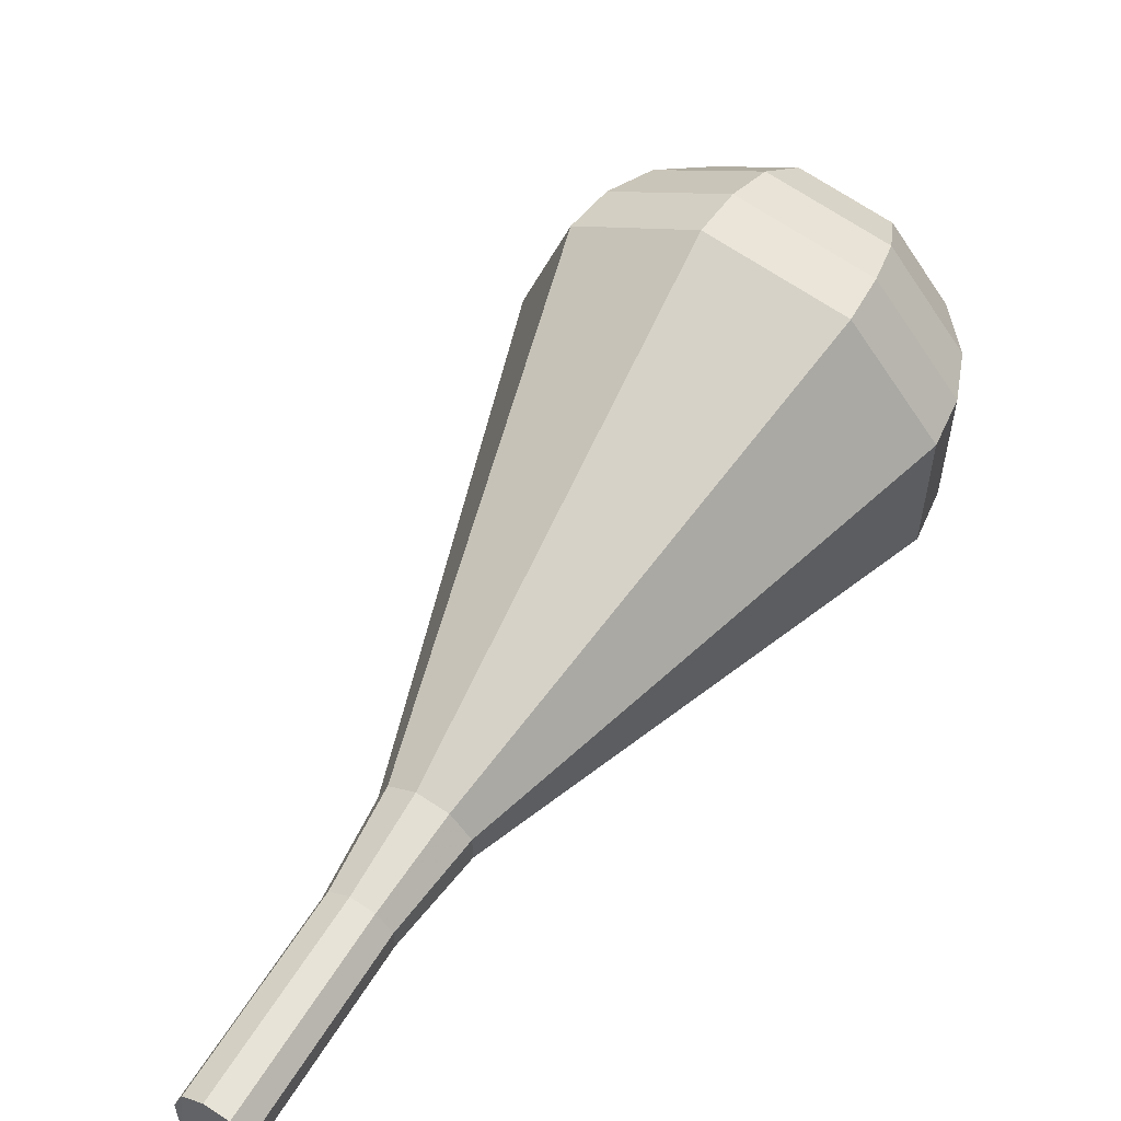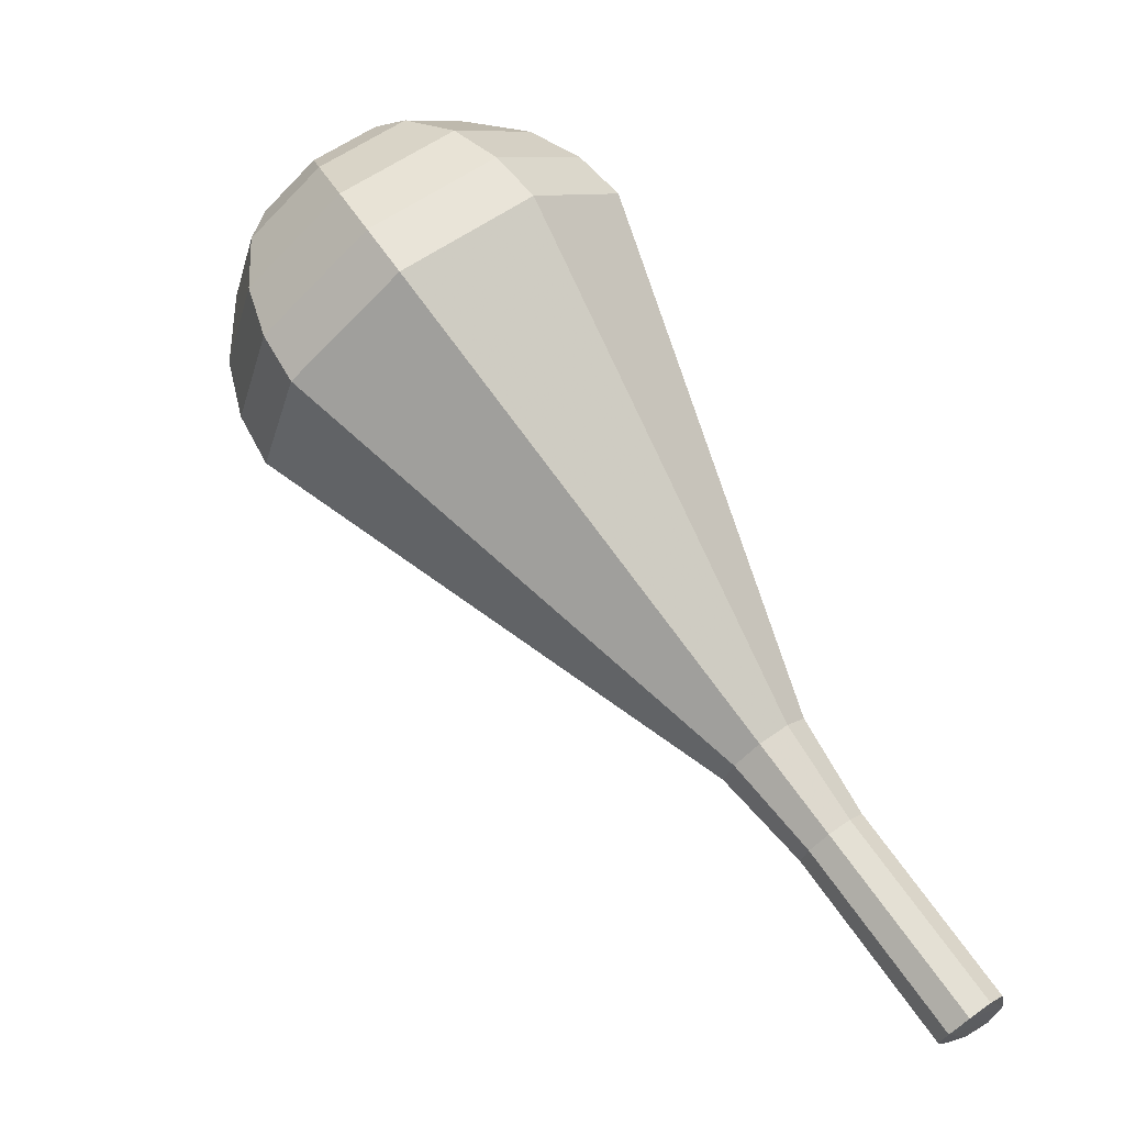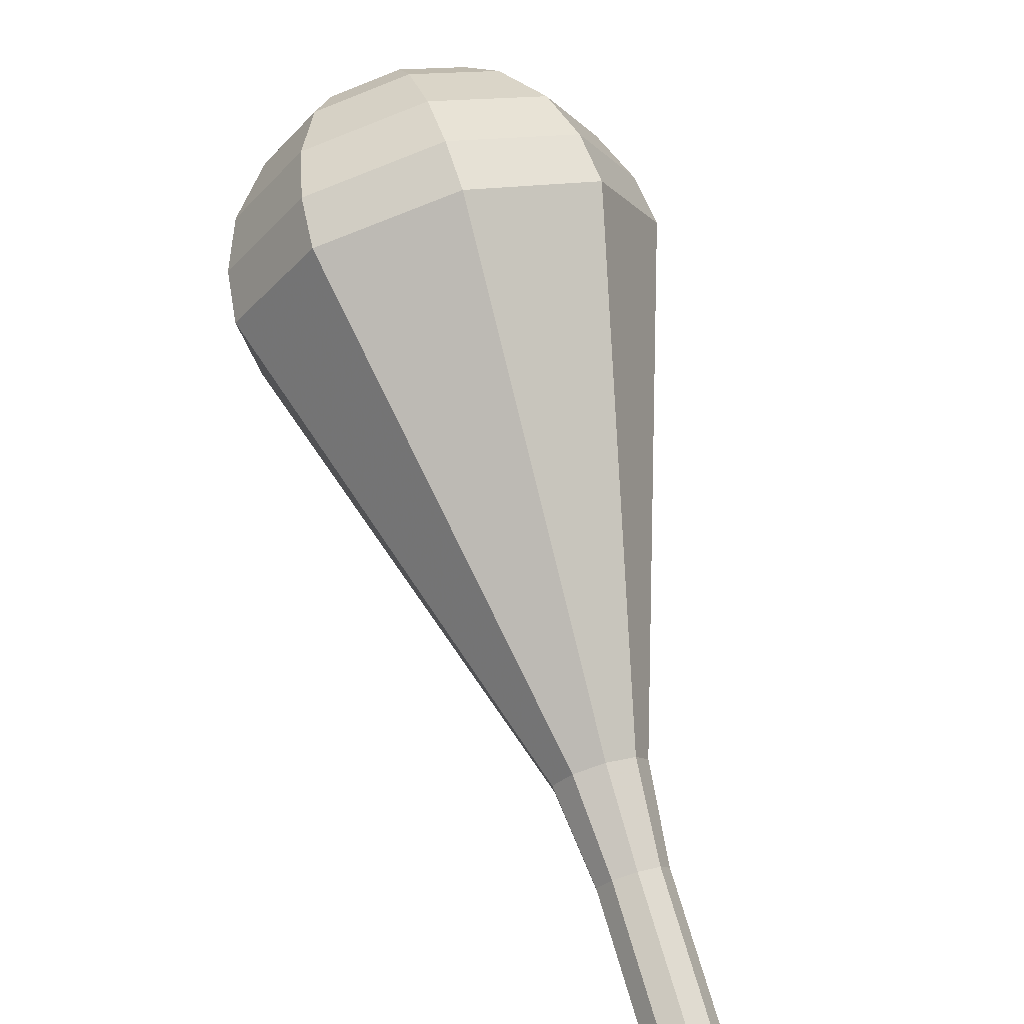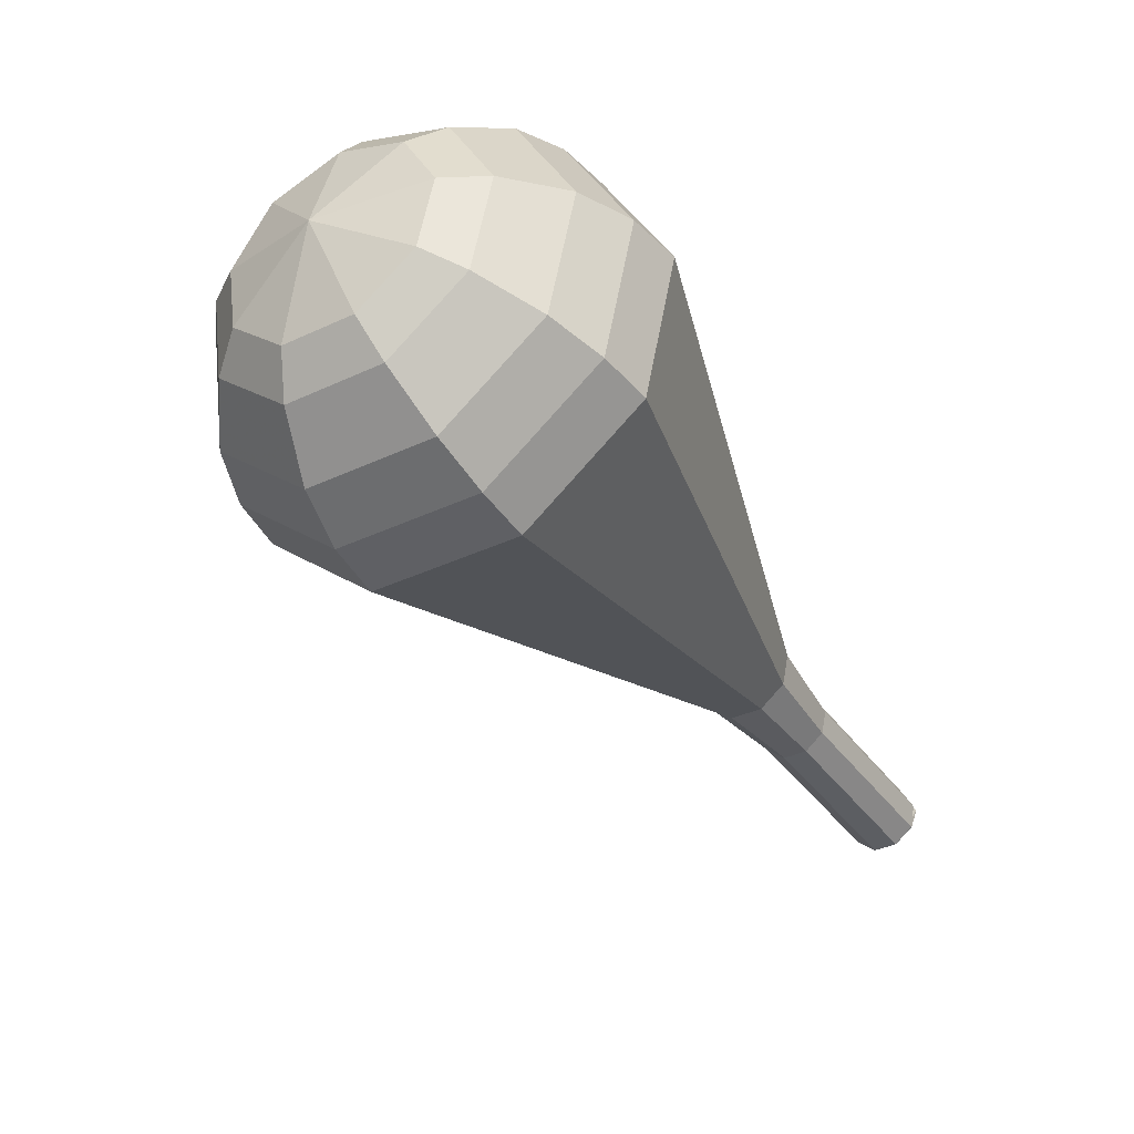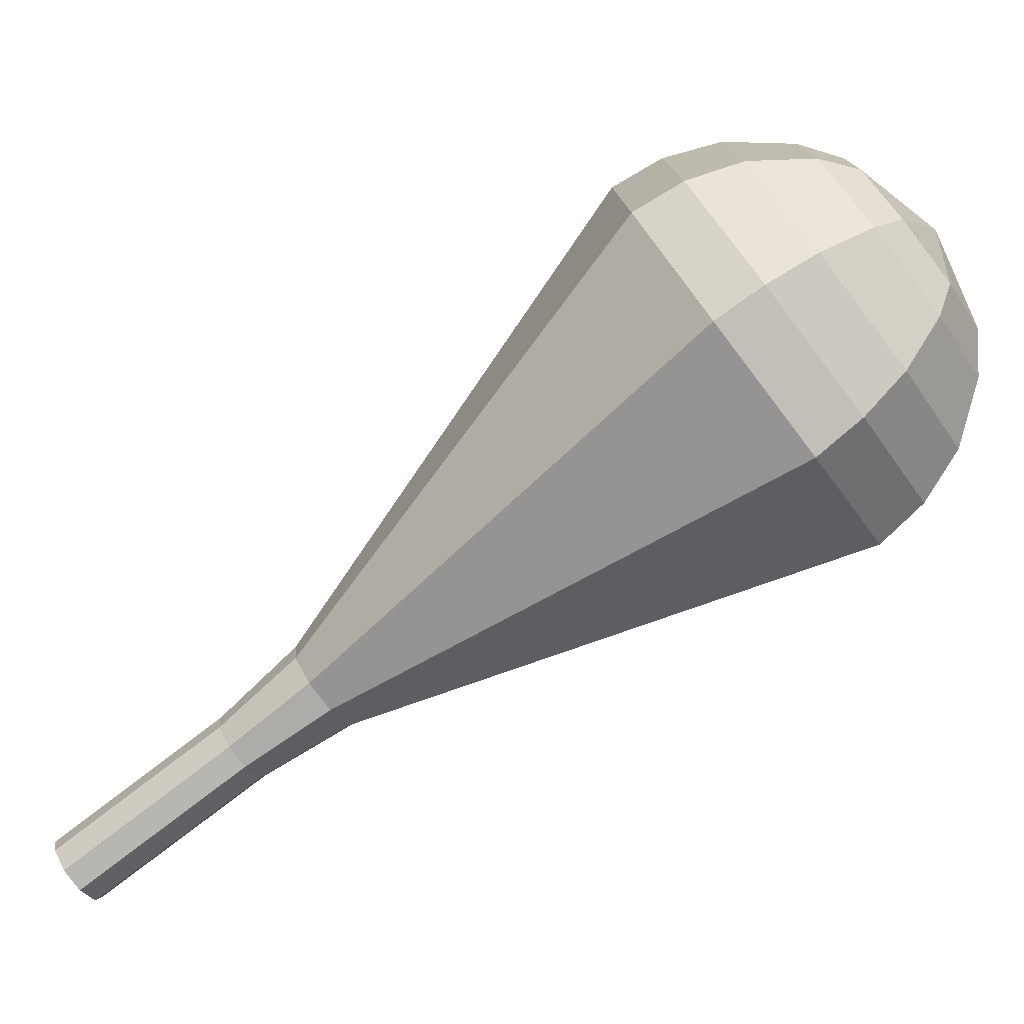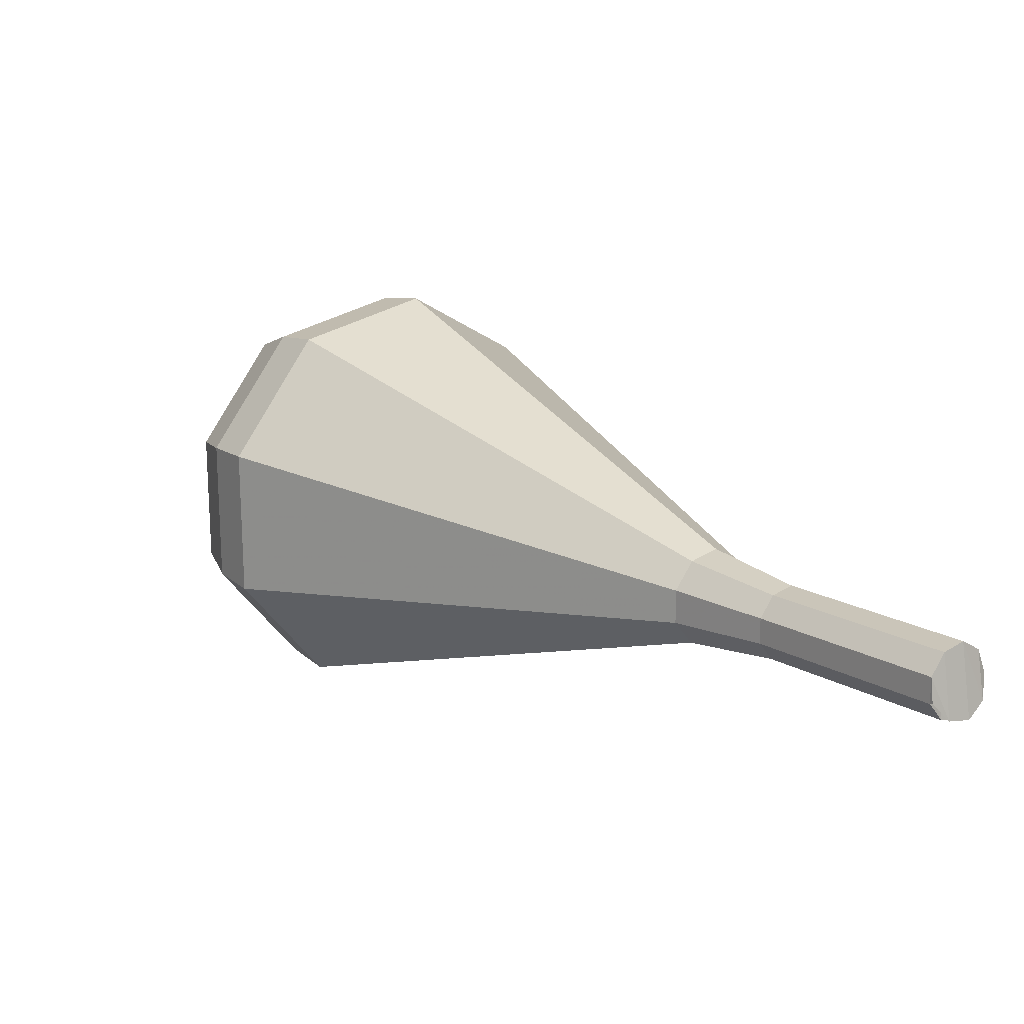
<metadata>
{"format":"obj","ext":"obj","renderer":"f3d","projection":"perspective","resolution":1024,"background":"white","views":[{"elev":37.8,"azim":-110.3,"up":"+Y"},{"elev":1.6,"azim":-128.8,"up":"+Z"},{"elev":55.4,"azim":-160.1,"up":"+Y"},{"elev":76.5,"azim":-119.5,"up":"+Z"},{"elev":72.2,"azim":-86.7,"up":"+Y"},{"elev":-67.1,"azim":-145.9,"up":"+Z"}]}
</metadata>
<code>
g tube1
v 114.7 130.3 161.5
v 115.3 130 161
v 115.6 129.3 160.7
v 115.4 128.4 160.8
v 115 127.9 161.2
v 114.4 127.9 161.8
v 113.9 128.4 162.3
v 113.8 129.3 162.4
v 114.1 130 162.1
v 114.7 130.3 161.5
v 115.2 127.9 161.5
v 115.7 128.5 161
v 115.6 129.3 160.7
v 115.2 130 160.8
v 114.5 130.3 161.3
v 113.9 130 161.8
v 113.7 129.3 162.2
v 113.9 128.5 162.3
v 114.6 127.9 162.1
v 115.2 127.9 161.5
v 117.3 128.9 164.2
v 117.7 129.5 163.7
v 117.7 130.3 163.4
v 117.2 131 163.5
v 116.5 131.3 163.9
v 115.9 131 164.5
v 115.7 130.3 164.9
v 116 129.4 165
v 116.6 128.9 164.7
v 117.3 128.9 164.2
v 119.3 129.9 166.9
v 119.7 130.5 166.4
v 119.7 131.3 166.1
v 119.2 132 166.2
v 118.5 132.2 166.6
v 118 132 167.2
v 117.7 131.2 167.6
v 118 130.4 167.7
v 118.6 129.9 167.4
v 119.3 129.9 166.9
v 121.5 130.6 169.6
v 122.1 131.3 168.9
v 122 132.3 168.5
v 121.4 133.3 168.7
v 120.5 133.6 169.2
v 119.7 133.2 169.9
v 119.5 132.3 170.5
v 119.8 131.2 170.6
v 120.6 130.6 170.3
v 121.5 130.6 169.6
v 124.1 130.5 172.3
v 125 131.7 171.1
v 125 133.5 170.5
v 123.9 135.1 170.7
v 122.3 135.7 171.6
v 121 135.1 172.9
v 120.6 133.5 173.8
v 121.2 131.7 174.1
v 122.5 130.5 173.4
v 124.1 130.5 172.3
v 129.2 130.4 177.6
v 130.9 132.6 175.5
v 130.8 135.9 174.4
v 128.9 138.8 174.8
v 126 140 176.5
v 123.6 138.8 178.8
v 122.7 135.8 180.5
v 123.8 132.5 180.9
v 126.4 130.4 179.8
v 129.2 130.4 177.6
v 134.3 130.3 183
v 136.8 133.4 179.9
v 136.6 138.3 178.2
v 133.8 142.5 178.8
v 129.7 144.2 181.3
v 126.2 142.5 184.7
v 124.9 138.2 187.2
v 126.5 133.4 187.8
v 130.2 130.2 186.1
v 134.3 130.3 183
v 135.3 131 184.4
v 137.7 134.1 181.4
v 137.6 138.8 179.8
v 134.8 142.9 180.4
v 130.8 144.5 182.8
v 127.4 142.8 186
v 126.2 138.7 188.5
v 127.7 134 189
v 131.3 131 187.4
v 135.3 131 184.4
v 136 132.2 185.9
v 138.2 135 183.2
v 138.1 139.2 181.7
v 135.6 142.9 182.2
v 132 144.3 184.4
v 129 142.8 187.3
v 127.9 139.1 189.5
v 129.3 134.9 190
v 132.5 132.2 188.6
v 136 132.2 185.9
v 136.4 134.1 187.3
v 138.1 136.2 185.2
v 138 139.4 184.1
v 136.1 142.3 184.5
v 133.4 143.3 186.2
v 131.1 142.2 188.4
v 130.2 139.4 190.1
v 131.3 136.2 190.4
v 133.7 134.1 189.4
v 136.4 134.1 187.3
v 136.4 135.6 188
v 137.6 137.1 186.5
v 137.5 139.5 185.7
v 136.2 141.5 186
v 134.2 142.3 187.2
v 132.5 141.5 188.8
v 131.9 139.4 190
v 132.6 137.1 190.3
v 134.4 135.6 189.5
v 136.4 135.6 188
v 135.4 139.1 188.7
v 135.4 139.1 188.7
v 135.4 139.1 188.7
v 135.4 139.1 188.7
v 135.4 139.1 188.7
v 135.4 139.1 188.7
v 135.4 139.1 188.7
v 135.4 139.1 188.7
v 135.4 139.1 188.7
v 135.4 139.1 188.7
f 1 2 12
f 12 11 1
f 2 3 13
f 13 12 2
f 3 4 14
f 14 13 3
f 4 5 15
f 15 14 4
f 5 6 16
f 16 15 5
f 6 7 17
f 17 16 6
f 7 8 18
f 18 17 7
f 8 9 19
f 19 18 8
f 9 10 20
f 20 19 9
f 11 12 22
f 22 21 11
f 12 13 23
f 23 22 12
f 13 14 24
f 24 23 13
f 14 15 25
f 25 24 14
f 15 16 26
f 26 25 15
f 16 17 27
f 27 26 16
f 17 18 28
f 28 27 17
f 18 19 29
f 29 28 18
f 19 20 30
f 30 29 19
f 21 22 32
f 32 31 21
f 22 23 33
f 33 32 22
f 23 24 34
f 34 33 23
f 24 25 35
f 35 34 24
f 25 26 36
f 36 35 25
f 26 27 37
f 37 36 26
f 27 28 38
f 38 37 27
f 28 29 39
f 39 38 28
f 29 30 40
f 40 39 29
f 31 32 42
f 42 41 31
f 32 33 43
f 43 42 32
f 33 34 44
f 44 43 33
f 34 35 45
f 45 44 34
f 35 36 46
f 46 45 35
f 36 37 47
f 47 46 36
f 37 38 48
f 48 47 37
f 38 39 49
f 49 48 38
f 39 40 50
f 50 49 39
f 41 42 52
f 52 51 41
f 42 43 53
f 53 52 42
f 43 44 54
f 54 53 43
f 44 45 55
f 55 54 44
f 45 46 56
f 56 55 45
f 46 47 57
f 57 56 46
f 47 48 58
f 58 57 47
f 48 49 59
f 59 58 48
f 49 50 60
f 60 59 49
f 51 52 62
f 62 61 51
f 52 53 63
f 63 62 52
f 53 54 64
f 64 63 53
f 54 55 65
f 65 64 54
f 55 56 66
f 66 65 55
f 56 57 67
f 67 66 56
f 57 58 68
f 68 67 57
f 58 59 69
f 69 68 58
f 59 60 70
f 70 69 59
f 61 62 72
f 72 71 61
f 62 63 73
f 73 72 62
f 63 64 74
f 74 73 63
f 64 65 75
f 75 74 64
f 65 66 76
f 76 75 65
f 66 67 77
f 77 76 66
f 67 68 78
f 78 77 67
f 68 69 79
f 79 78 68
f 69 70 80
f 80 79 69
f 71 72 82
f 82 81 71
f 72 73 83
f 83 82 72
f 73 74 84
f 84 83 73
f 74 75 85
f 85 84 74
f 75 76 86
f 86 85 75
f 76 77 87
f 87 86 76
f 77 78 88
f 88 87 77
f 78 79 89
f 89 88 78
f 79 80 90
f 90 89 79
f 81 82 92
f 92 91 81
f 82 83 93
f 93 92 82
f 83 84 94
f 94 93 83
f 84 85 95
f 95 94 84
f 85 86 96
f 96 95 85
f 86 87 97
f 97 96 86
f 87 88 98
f 98 97 87
f 88 89 99
f 99 98 88
f 89 90 100
f 100 99 89
f 91 92 102
f 102 101 91
f 92 93 103
f 103 102 92
f 93 94 104
f 104 103 93
f 94 95 105
f 105 104 94
f 95 96 106
f 106 105 95
f 96 97 107
f 107 106 96
f 97 98 108
f 108 107 97
f 98 99 109
f 109 108 98
f 99 100 110
f 110 109 99
f 101 102 112
f 112 111 101
f 102 103 113
f 113 112 102
f 103 104 114
f 114 113 103
f 104 105 115
f 115 114 104
f 105 106 116
f 116 115 105
f 106 107 117
f 117 116 106
f 107 108 118
f 118 117 107
f 108 109 119
f 119 118 108
f 109 110 120
f 120 119 109
f 111 112 122
f 122 121 111
f 112 113 123
f 123 122 112
f 113 114 124
f 124 123 113
f 114 115 125
f 125 124 114
f 115 116 126
f 126 125 115
f 116 117 127
f 127 126 116
f 117 118 128
f 128 127 117
f 118 119 129
f 129 128 118
f 119 120 130
f 130 129 119
g

</code>
